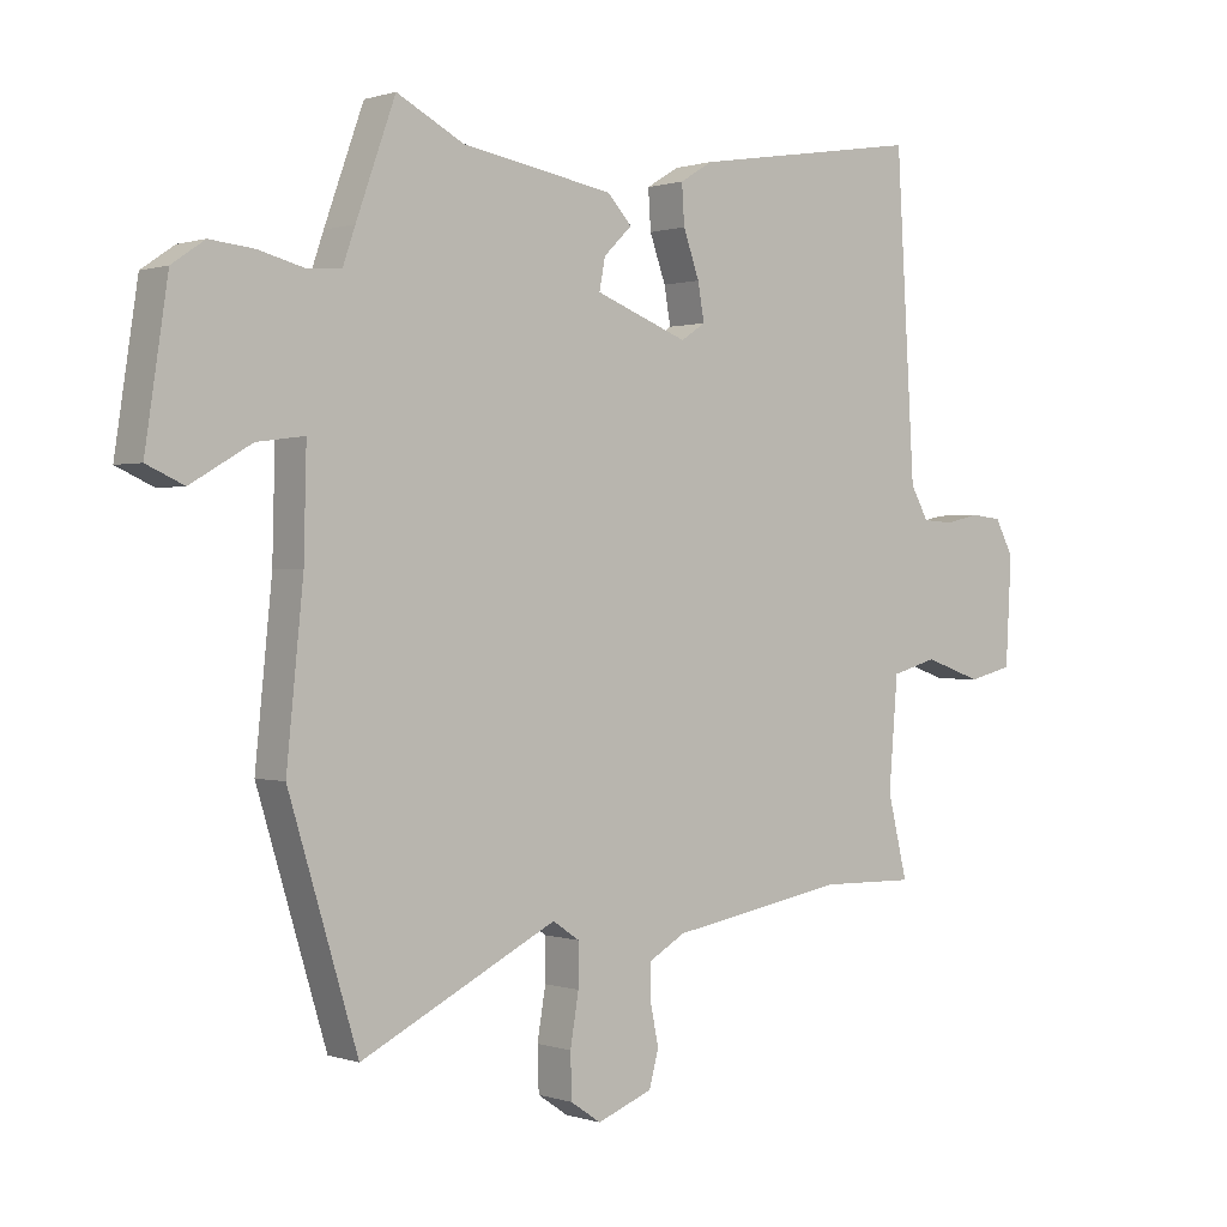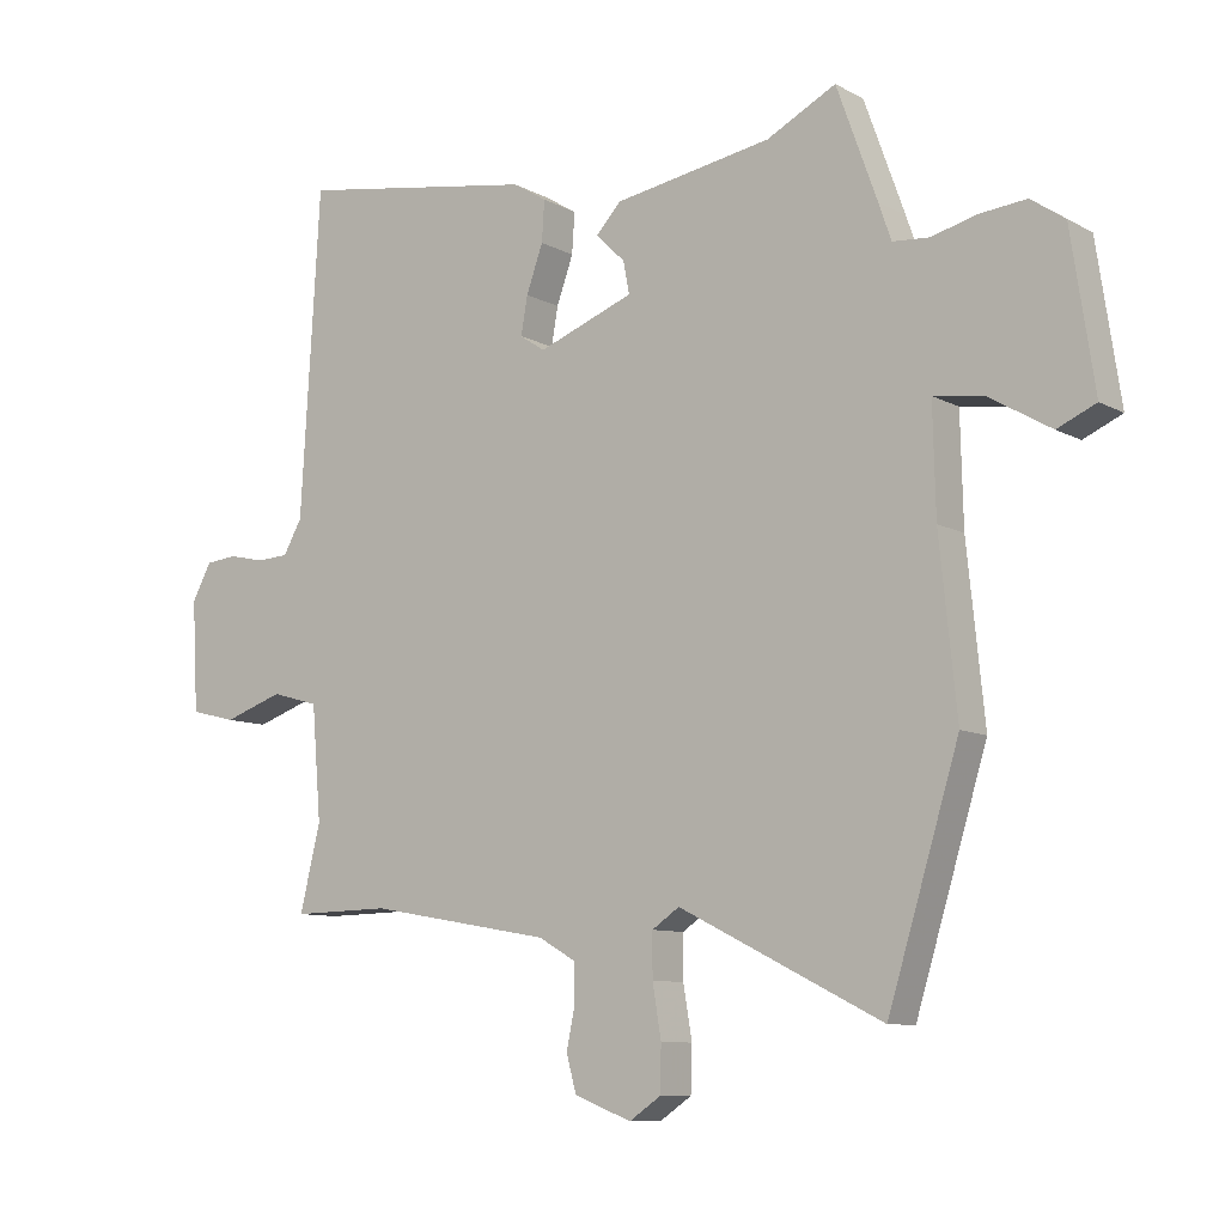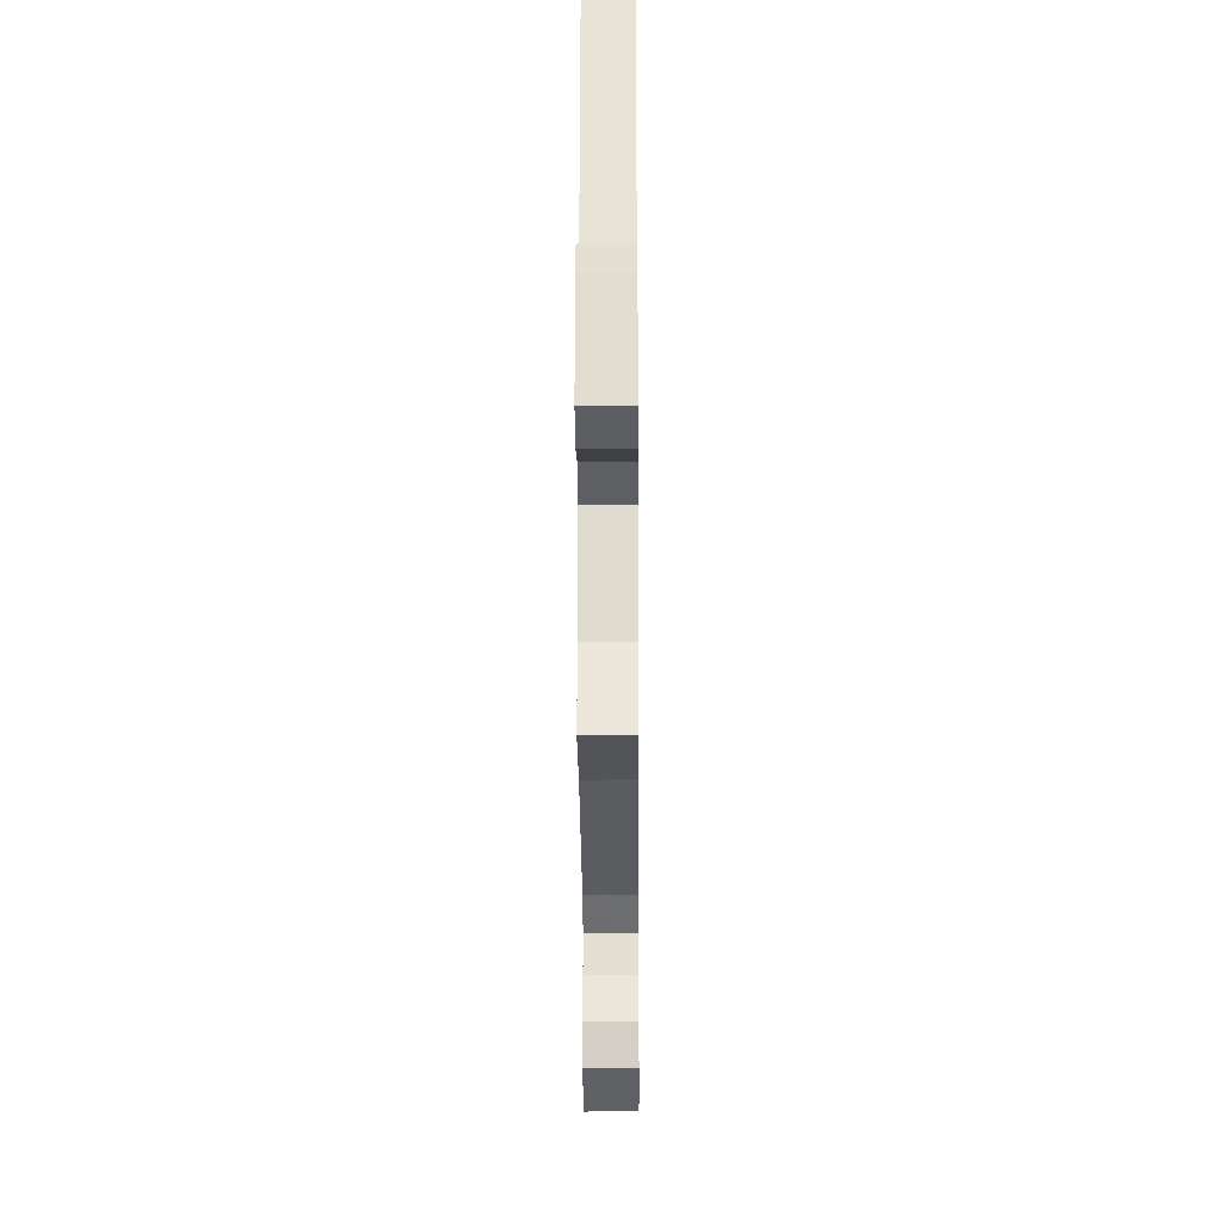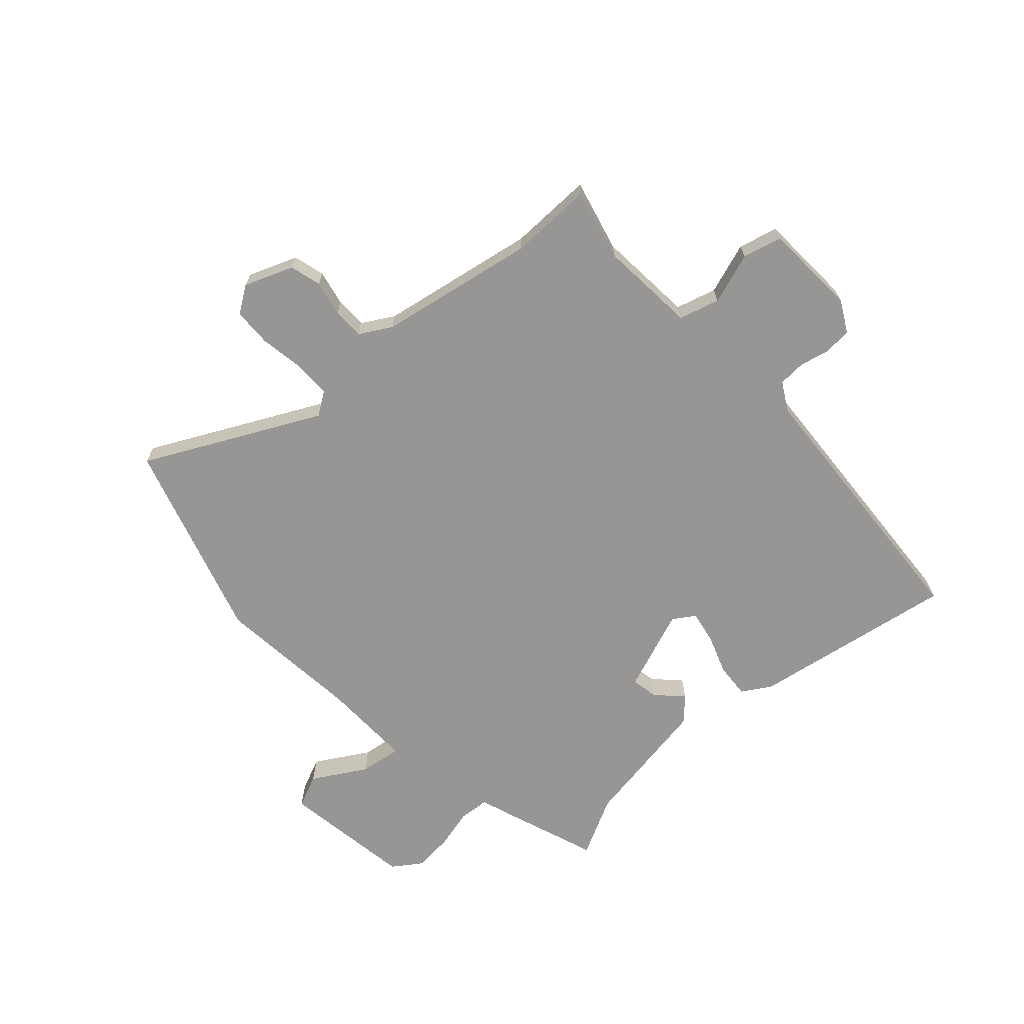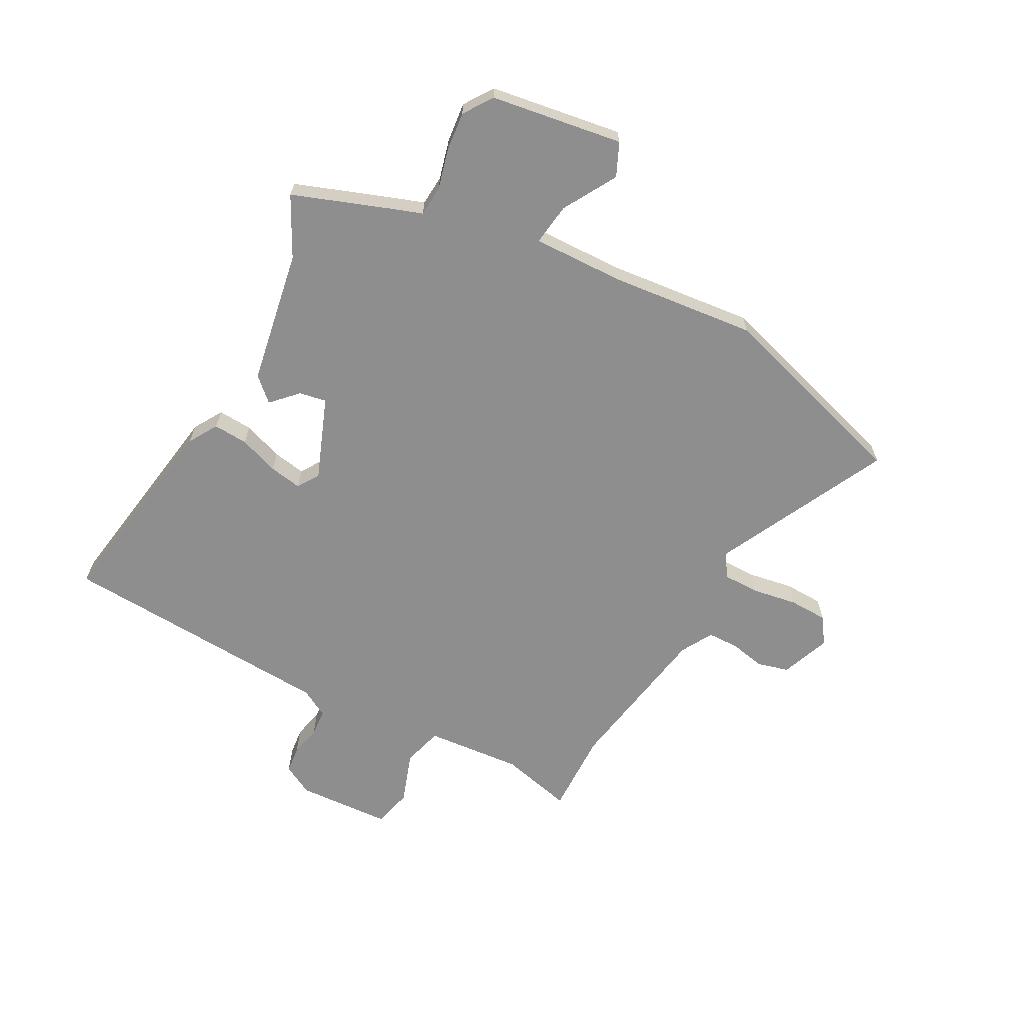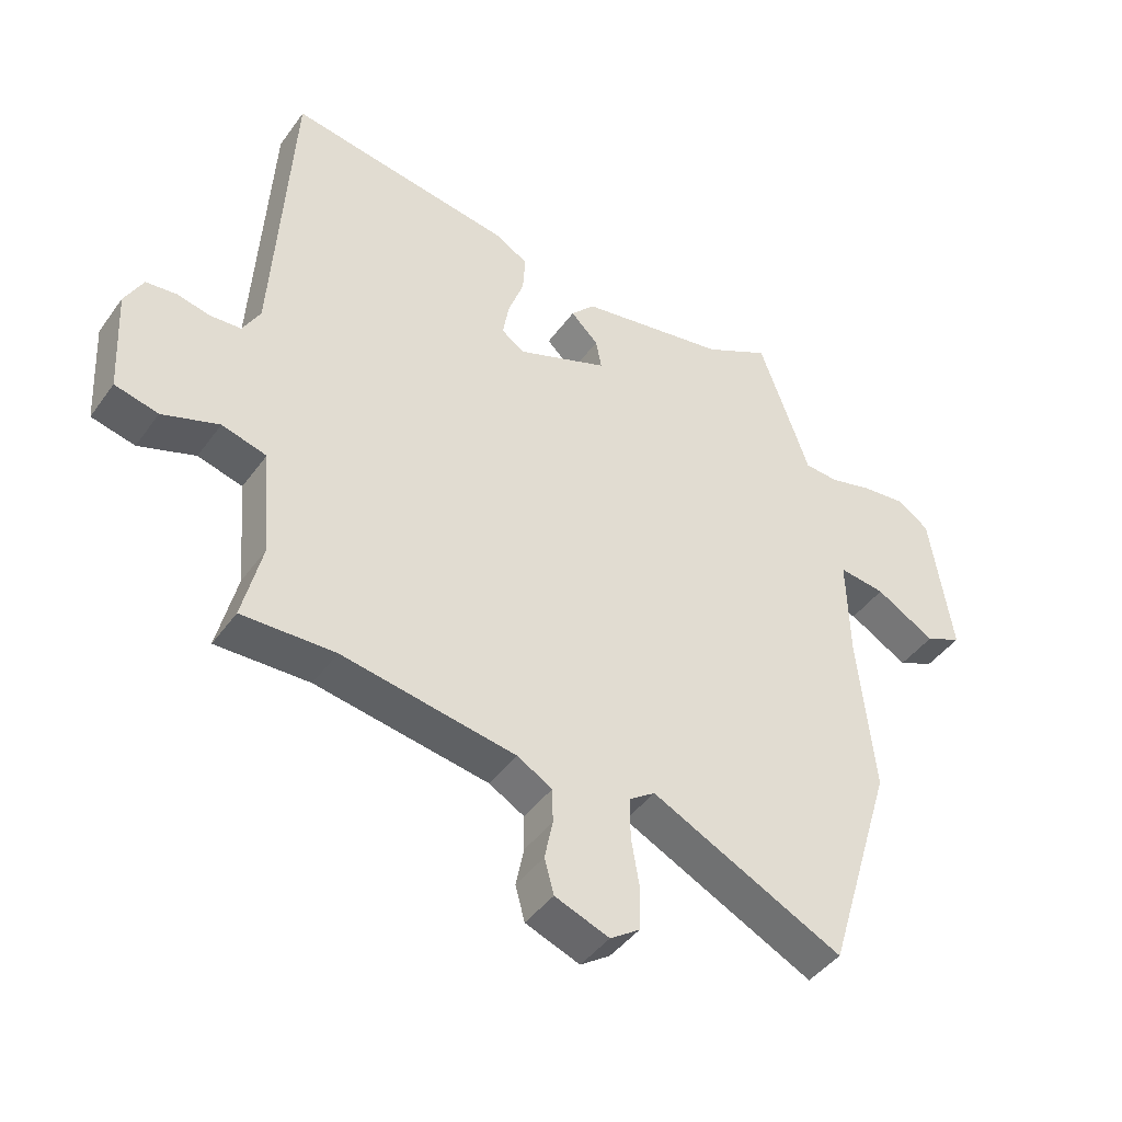
<metadata>
{"format":"obj","ext":"obj","renderer":"f3d","projection":"perspective","resolution":1024,"background":"white","views":[{"elev":0.5,"azim":140.5,"up":"+Z"},{"elev":-9.2,"azim":35.7,"up":"+Z"},{"elev":-24.4,"azim":-89.6,"up":"+Z"},{"elev":-67.8,"azim":-138.0,"up":"+Y"},{"elev":-65.0,"azim":61.9,"up":"+Y"},{"elev":-43.5,"azim":-33.1,"up":"+Z"}]}
</metadata>
<code>
v -0.486 0.07 0.556
v -0.126 0.07 0.498
v -0.075 0.07 0.467
v -0.079 0.07 0.406
v -0.104 0.07 0.336
v -0.114 0.07 0.279
v -0.076 0.07 0.254
v 0.068 0.07 0.309
v 0.059 0.07 0.357
v 0.015 0.07 0.4
v 0.053 0.07 0.441
v 0.29 0.07 0.482
v 0.394 0.07 0.536
v 0.455 0.07 0.367
v 0.474 0.07 0.312
v 0.528 0.07 0.308
v 0.598 0.07 0.326
v 0.667 0.07 0.333
v 0.718 0.07 0.298
v 0.753 0.07 0.066
v 0.695 0.07 0.04
v 0.601 0.07 0.095
v 0.527 0.07 0.105
v 0.531 0.07 -0.057
v 0.557 0.07 -0.313
v 0.45 0.07 -0.664
v 0.145 0.07 -0.512
v 0.104 0.07 -0.54
v 0.104 0.07 -0.605
v 0.117 0.07 -0.683
v 0.115 0.07 -0.751
v 0.068 0.07 -0.783
v -0.018 0.07 -0.75
v -0.033 0.07 -0.695
v -0.02 0.07 -0.632
v -0.021 0.07 -0.577
v -0.077 0.07 -0.545
v -0.352 0.07 -0.497
v -0.5 0.07 -0.5
v -0.469 0.07 -0.373
v -0.483 0.07 -0.203
v -0.554 0.07 -0.183
v -0.644 0.07 -0.214
v -0.713 0.07 -0.197
v -0.722 0.07 -0.031
v -0.693 0.07 0.023
v -0.645 0.07 0.028
v -0.591 0.07 0.016
v -0.543 0.07 0.019
v -0.515 0.07 0.069
v -0.486 0 0.556
v -0.126 0 0.498
v -0.075 0 0.467
v -0.079 0 0.406
v -0.104 0 0.336
v -0.114 0 0.279
v -0.076 0 0.254
v 0.068 0 0.309
v 0.059 0 0.357
v 0.015 0 0.4
v 0.053 0 0.441
v 0.29 0 0.482
v 0.394 0 0.536
v 0.455 0 0.367
v 0.474 0 0.312
v 0.528 0 0.308
v 0.598 0 0.326
v 0.667 0 0.333
v 0.718 0 0.298
v 0.753 0 0.066
v 0.695 0 0.04
v 0.601 0 0.095
v 0.527 0 0.105
v 0.531 0 -0.057
v 0.557 0 -0.313
v 0.45 0 -0.664
v 0.145 0 -0.512
v 0.104 0 -0.54
v 0.104 0 -0.605
v 0.117 0 -0.683
v 0.115 0 -0.751
v 0.068 0 -0.783
v -0.018 0 -0.75
v -0.033 0 -0.695
v -0.02 0 -0.632
v -0.021 0 -0.577
v -0.077 0 -0.545
v -0.352 0 -0.497
v -0.5 0 -0.5
v -0.469 0 -0.373
v -0.483 0 -0.203
v -0.554 0 -0.183
v -0.644 0 -0.214
v -0.713 0 -0.197
v -0.722 0 -0.031
v -0.693 0 0.023
v -0.645 0 0.028
v -0.591 0 0.016
v -0.543 0 0.019
v -0.515 0 0.069
f 45 46 47 48
f 45 48 49
f 42 43 44 45
f 41 42 45 49
f 38 39 40
f 37 38 40 41
f 36 37 41 49
f 32 33 34 35
f 32 35 36
f 29 30 31 32
f 28 29 32 36
f 27 28 36 49
f 24 25 26 27
f 23 24 27 49
f 19 20 21 22
f 19 22 23
f 16 17 18 19
f 16 19 23 49
f 12 13 14 15
f 10 11 12 15
f 9 10 15
f 8 9 15
f 7 8 15 16
f 2 3 4 5
f 50 1 2 5
f 50 5 6
f 7 16 49 50
f 6 7 50
f 98 97 96 95
f 99 98 95
f 95 94 93 92
f 99 95 92 91
f 90 89 88
f 91 90 88 87
f 99 91 87 86
f 85 84 83 82
f 86 85 82
f 82 81 80 79
f 86 82 79 78
f 99 86 78 77
f 77 76 75 74
f 99 77 74 73
f 72 71 70 69
f 73 72 69
f 69 68 67 66
f 99 73 69 66
f 65 64 63 62
f 65 62 61 60
f 65 60 59
f 65 59 58
f 66 65 58 57
f 55 54 53 52
f 55 52 51 100
f 56 55 100
f 100 99 66 57
f 100 57 56
f 1 51 52 2
f 2 52 53 3
f 3 53 54 4
f 4 54 55 5
f 5 55 56 6
f 6 56 57 7
f 7 57 58 8
f 8 58 59 9
f 9 59 60 10
f 10 60 61 11
f 11 61 62 12
f 12 62 63 13
f 13 63 64 14
f 14 64 65 15
f 15 65 66 16
f 16 66 67 17
f 17 67 68 18
f 18 68 69 19
f 19 69 70 20
f 20 70 71 21
f 21 71 72 22
f 22 72 73 23
f 23 73 74 24
f 24 74 75 25
f 25 75 76 26
f 26 76 77 27
f 27 77 78 28
f 28 78 79 29
f 29 79 80 30
f 30 80 81 31
f 31 81 82 32
f 32 82 83 33
f 33 83 84 34
f 34 84 85 35
f 35 85 86 36
f 36 86 87 37
f 37 87 88 38
f 38 88 89 39
f 39 89 90 40
f 40 90 91 41
f 41 91 92 42
f 42 92 93 43
f 43 93 94 44
f 44 94 95 45
f 45 95 96 46
f 46 96 97 47
f 47 97 98 48
f 48 98 99 49
f 49 99 100 50
f 50 100 51 1

</code>
